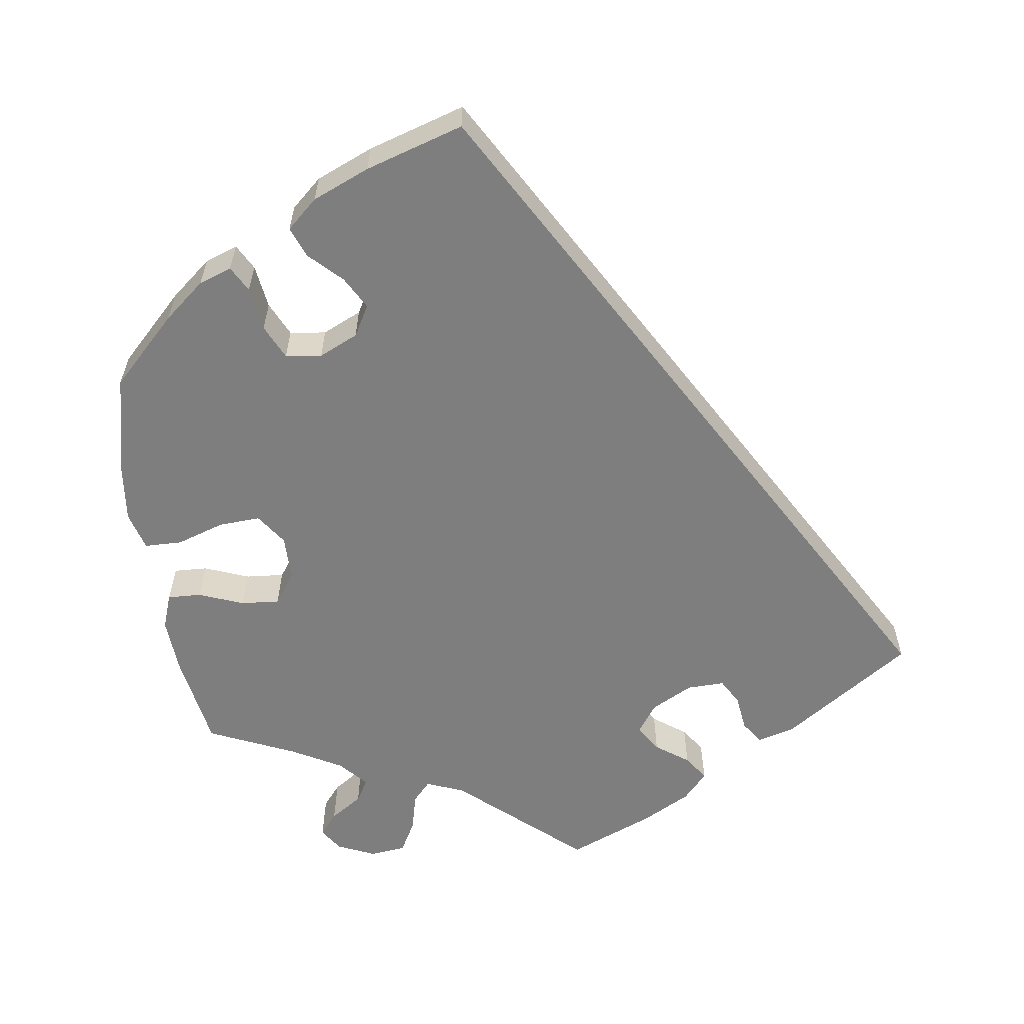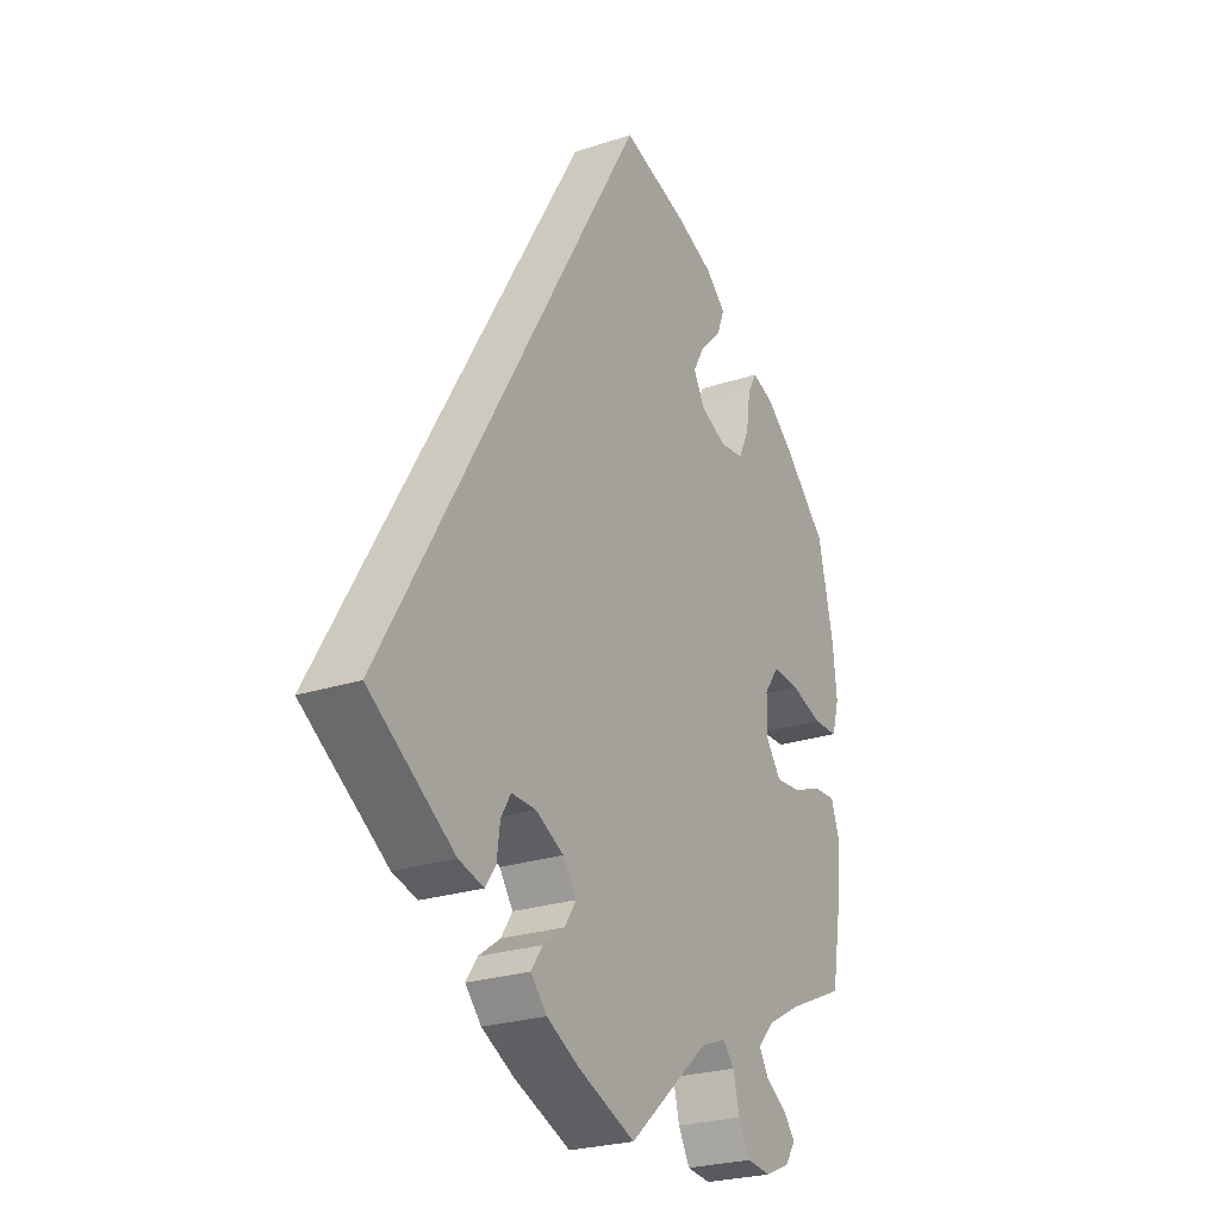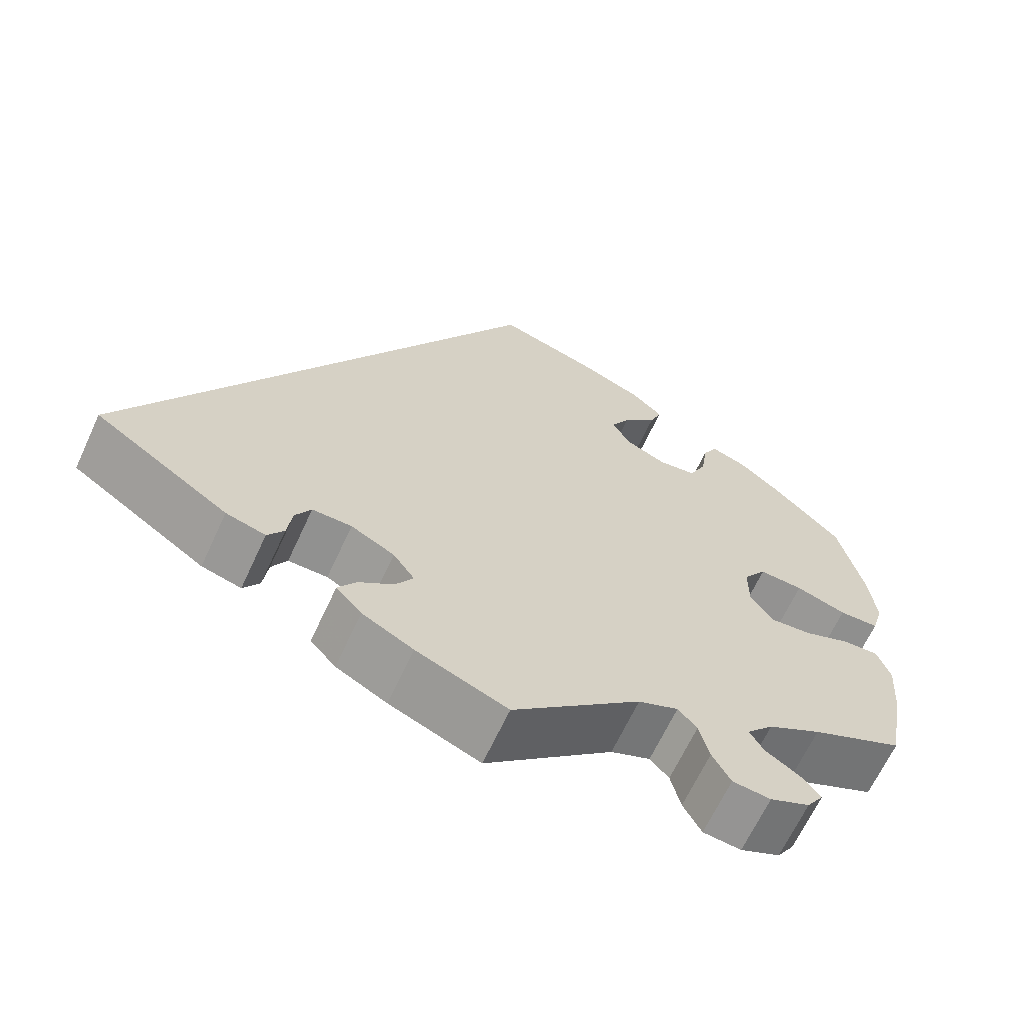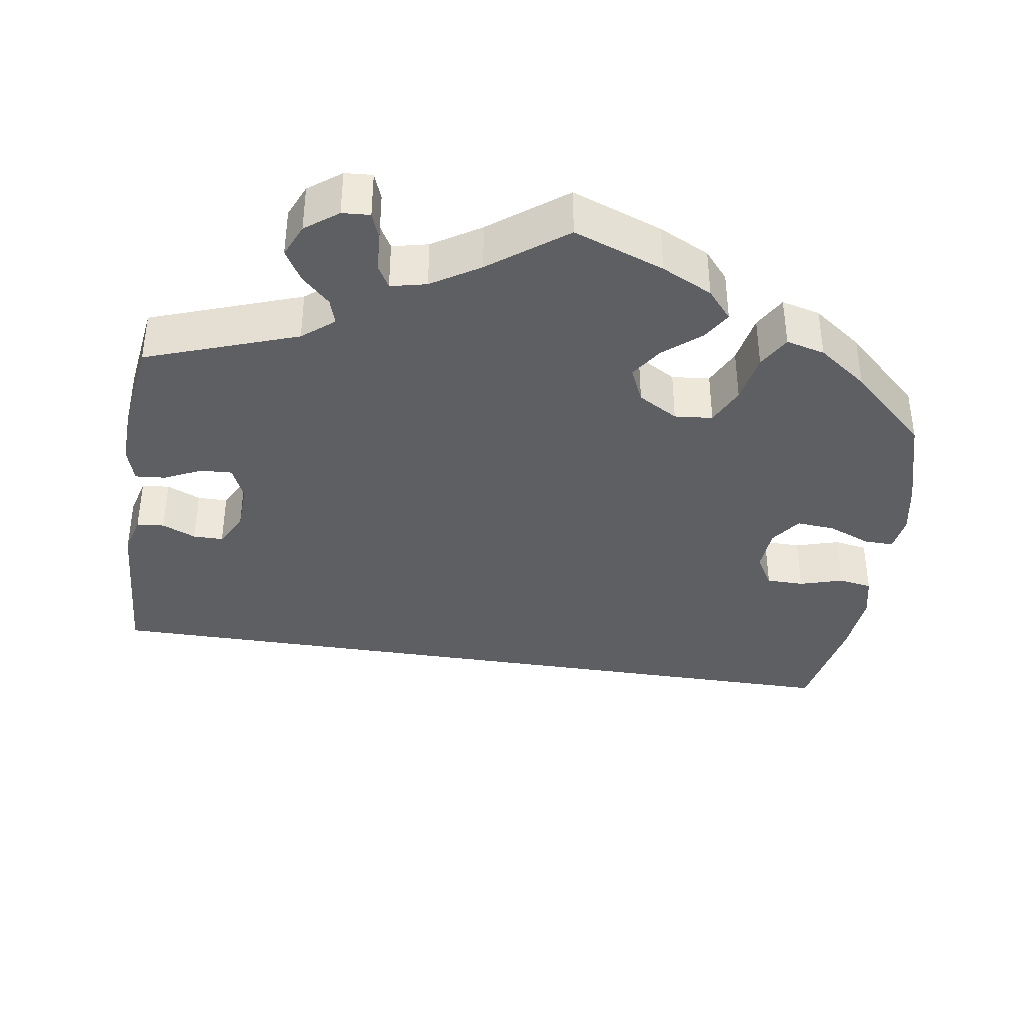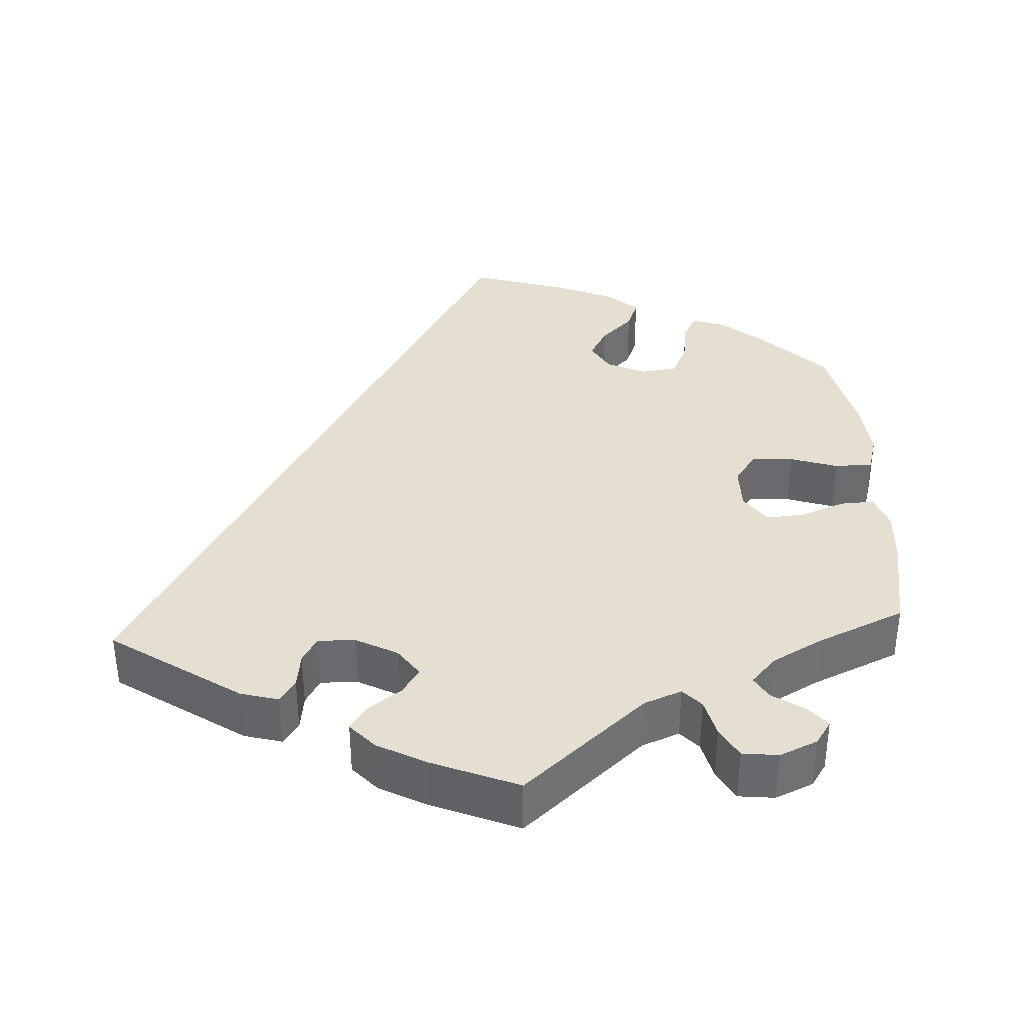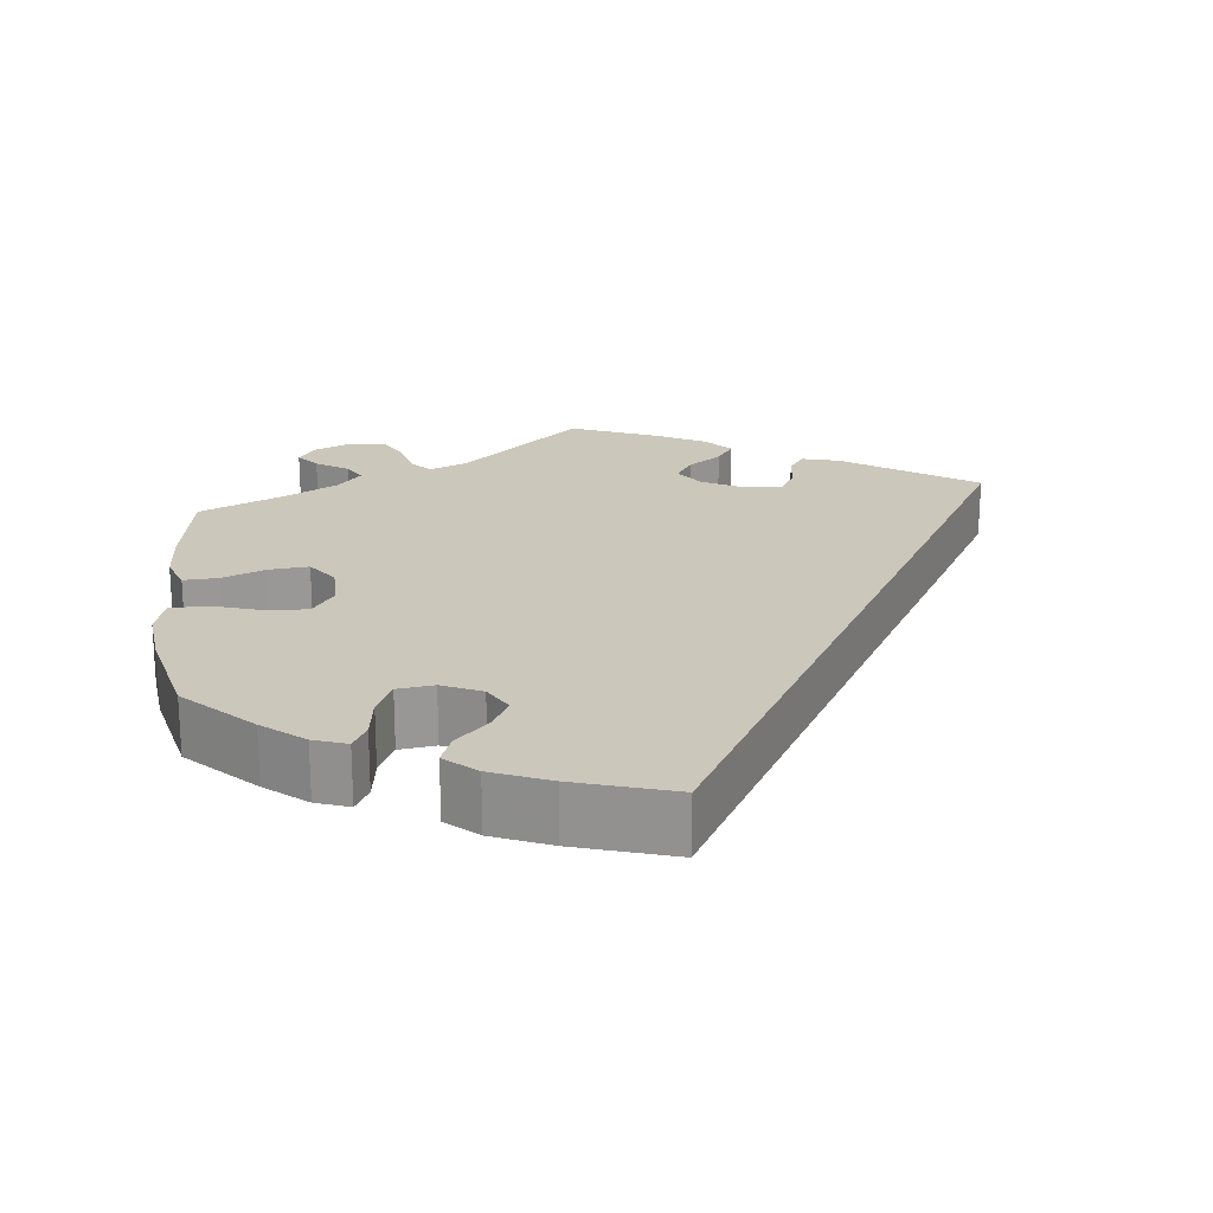
<metadata>
{"format":"obj","ext":"obj","renderer":"f3d","projection":"perspective","resolution":1024,"background":"white","views":[{"elev":-59.5,"azim":8.0,"up":"+Y"},{"elev":-25.1,"azim":118.0,"up":"+Z"},{"elev":-65.5,"azim":155.2,"up":"+Z"},{"elev":-39.8,"azim":-128.4,"up":"+Y"},{"elev":36.8,"azim":176.9,"up":"+Y"},{"elev":21.6,"azim":-6.4,"up":"+Y"}]}
</metadata>
<code>
v -0.417 0.07 0.372
v -0.365 0.07 0.415
v -0.323 0.07 0.43
v -0.305 0.07 0.397
v -0.297 0.07 0.341
v -0.276 0.07 0.297
v -0.23 0.07 0.291
v -0.18 0.07 0.314
v -0.158 0.07 0.353
v -0.181 0.07 0.394
v -0.222 0.07 0.434
v -0.237 0.07 0.473
v -0.198 0.07 0.508
v -0.125 0.07 0.539
v 0 0.07 0.578
v 0.501 0.07 -0.289
v 0.337 0.07 -0.399
v 0.289 0.07 -0.412
v 0.269 0.07 -0.383
v 0.263 0.07 -0.337
v 0.244 0.07 -0.304
v 0.196 0.07 -0.305
v 0.143 0.07 -0.333
v 0.117 0.07 -0.37
v 0.139 0.07 -0.404
v 0.181 0.07 -0.434
v 0.203 0.07 -0.466
v 0.172 0.07 -0.5
v 0.11 0.07 -0.533
v 0 0.07 -0.578
v -0.155 0.07 -0.443
v -0.203 0.07 -0.424
v -0.226 0.07 -0.449
v -0.238 0.07 -0.498
v -0.26 0.07 -0.538
v -0.306 0.07 -0.543
v -0.354 0.07 -0.522
v -0.374 0.07 -0.492
v -0.351 0.07 -0.464
v -0.31 0.07 -0.437
v -0.293 0.07 -0.408
v -0.325 0.07 -0.373
v -0.389 0.07 -0.338
v -0.5 0.07 -0.289
v -0.521 0.07 -0.167
v -0.526 0.07 -0.095
v -0.51 0.07 -0.05
v -0.467 0.07 -0.052
v -0.41 0.07 -0.074
v -0.361 0.07 -0.078
v -0.333 0.07 -0.039
v -0.333 0.07 0.019
v -0.361 0.07 0.059
v -0.414 0.07 0.056
v -0.475 0.07 0.036
v -0.523 0.07 0.037
v -0.537 0.07 0.086
v -0.529 0.07 0.162
v -0.5 0.07 0.289
v -0.417 0 0.372
v -0.365 0 0.415
v -0.323 0 0.43
v -0.305 0 0.397
v -0.297 0 0.341
v -0.276 0 0.297
v -0.23 0 0.291
v -0.18 0 0.314
v -0.158 0 0.353
v -0.181 0 0.394
v -0.222 0 0.434
v -0.237 0 0.473
v -0.198 0 0.508
v -0.125 0 0.539
v 0 0 0.578
v 0.501 0 -0.289
v 0.337 0 -0.399
v 0.289 0 -0.412
v 0.269 0 -0.383
v 0.263 0 -0.337
v 0.244 0 -0.304
v 0.196 0 -0.305
v 0.143 0 -0.333
v 0.117 0 -0.37
v 0.139 0 -0.404
v 0.181 0 -0.434
v 0.203 0 -0.466
v 0.172 0 -0.5
v 0.11 0 -0.533
v 0 0 -0.578
v -0.155 0 -0.443
v -0.203 0 -0.424
v -0.226 0 -0.449
v -0.238 0 -0.498
v -0.26 0 -0.538
v -0.306 0 -0.543
v -0.354 0 -0.522
v -0.374 0 -0.492
v -0.351 0 -0.464
v -0.31 0 -0.437
v -0.293 0 -0.408
v -0.325 0 -0.373
v -0.389 0 -0.338
v -0.5 0 -0.289
v -0.521 0 -0.167
v -0.526 0 -0.095
v -0.51 0 -0.05
v -0.467 0 -0.052
v -0.41 0 -0.074
v -0.361 0 -0.078
v -0.333 0 -0.039
v -0.333 0 0.019
v -0.361 0 0.059
v -0.414 0 0.056
v -0.475 0 0.036
v -0.523 0 0.037
v -0.537 0 0.086
v -0.529 0 0.162
v -0.5 0 0.289
f 54 55 56 57
f 53 54 57 58
f 46 47 48 49
f 46 49 50
f 43 44 45 46
f 42 43 46 50
f 41 42 50 51
f 37 38 39 40
f 37 40 41
f 36 37 41
f 33 34 35 36
f 33 36 41
f 32 33 41 51
f 28 29 30 31
f 25 26 27 28
f 24 25 28 31
f 23 24 31 32
f 17 18 19 20
f 17 20 21
f 16 17 21
f 15 16 21 22
f 10 11 12 13
f 9 10 13 14
f 2 3 4 5
f 2 5 6
f 1 2 6
f 53 58 59 1
f 23 32 51 52
f 9 14 15 22
f 8 9 22 23
f 7 8 23 52
f 52 53 1 6
f 6 7 52
f 116 115 114 113
f 117 116 113 112
f 108 107 106 105
f 109 108 105
f 105 104 103 102
f 109 105 102 101
f 110 109 101 100
f 99 98 97 96
f 100 99 96
f 100 96 95
f 95 94 93 92
f 100 95 92
f 110 100 92 91
f 90 89 88 87
f 87 86 85 84
f 90 87 84 83
f 91 90 83 82
f 79 78 77 76
f 80 79 76
f 80 76 75
f 81 80 75 74
f 72 71 70 69
f 73 72 69 68
f 64 63 62 61
f 65 64 61
f 65 61 60
f 60 118 117 112
f 111 110 91 82
f 81 74 73 68
f 82 81 68 67
f 111 82 67 66
f 65 60 112 111
f 111 66 65
f 1 60 61 2
f 2 61 62 3
f 3 62 63 4
f 4 63 64 5
f 5 64 65 6
f 6 65 66 7
f 7 66 67 8
f 8 67 68 9
f 9 68 69 10
f 10 69 70 11
f 11 70 71 12
f 12 71 72 13
f 13 72 73 14
f 14 73 74 15
f 15 74 75 16
f 16 75 76 17
f 17 76 77 18
f 18 77 78 19
f 19 78 79 20
f 20 79 80 21
f 21 80 81 22
f 22 81 82 23
f 23 82 83 24
f 24 83 84 25
f 25 84 85 26
f 26 85 86 27
f 27 86 87 28
f 28 87 88 29
f 29 88 89 30
f 30 89 90 31
f 31 90 91 32
f 32 91 92 33
f 33 92 93 34
f 34 93 94 35
f 35 94 95 36
f 36 95 96 37
f 37 96 97 38
f 38 97 98 39
f 39 98 99 40
f 40 99 100 41
f 41 100 101 42
f 42 101 102 43
f 43 102 103 44
f 44 103 104 45
f 45 104 105 46
f 46 105 106 47
f 47 106 107 48
f 48 107 108 49
f 49 108 109 50
f 50 109 110 51
f 51 110 111 52
f 52 111 112 53
f 53 112 113 54
f 54 113 114 55
f 55 114 115 56
f 56 115 116 57
f 57 116 117 58
f 58 117 118 59
f 59 118 60 1

</code>
